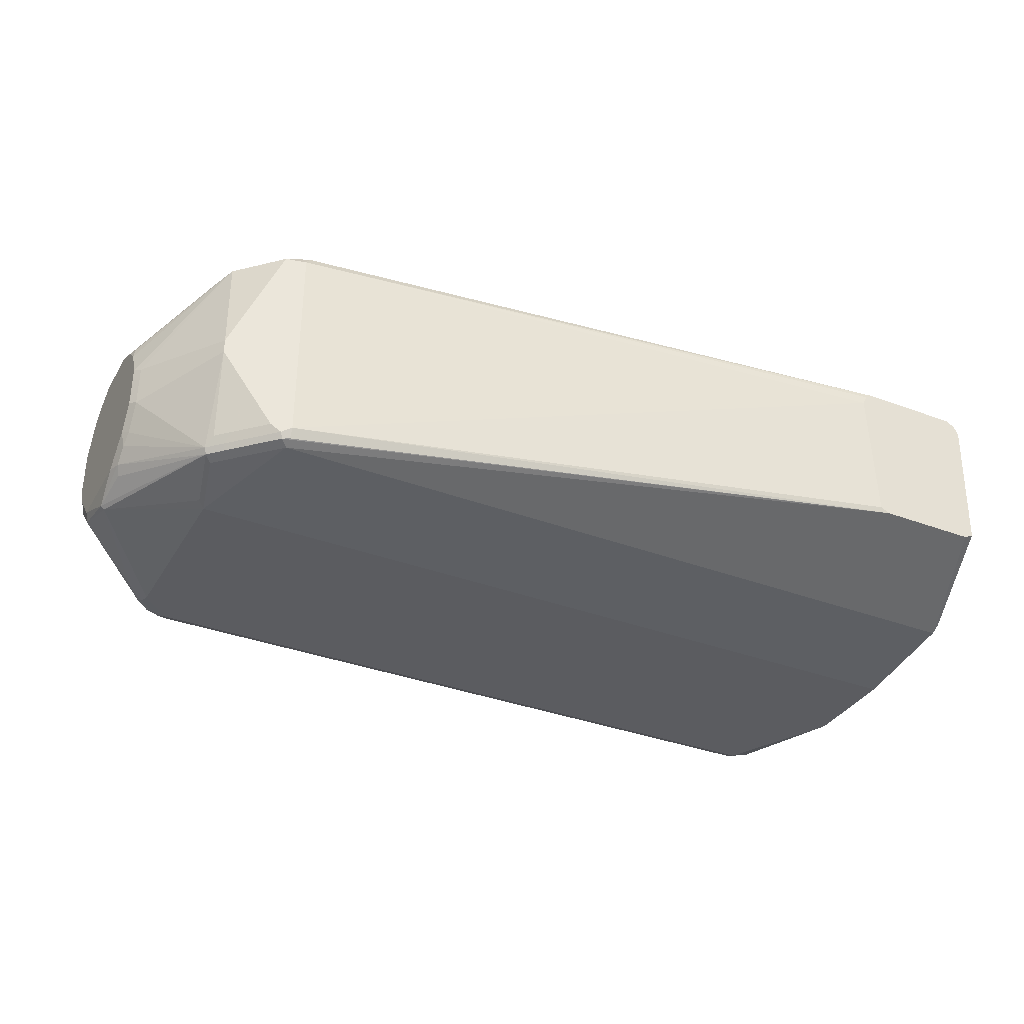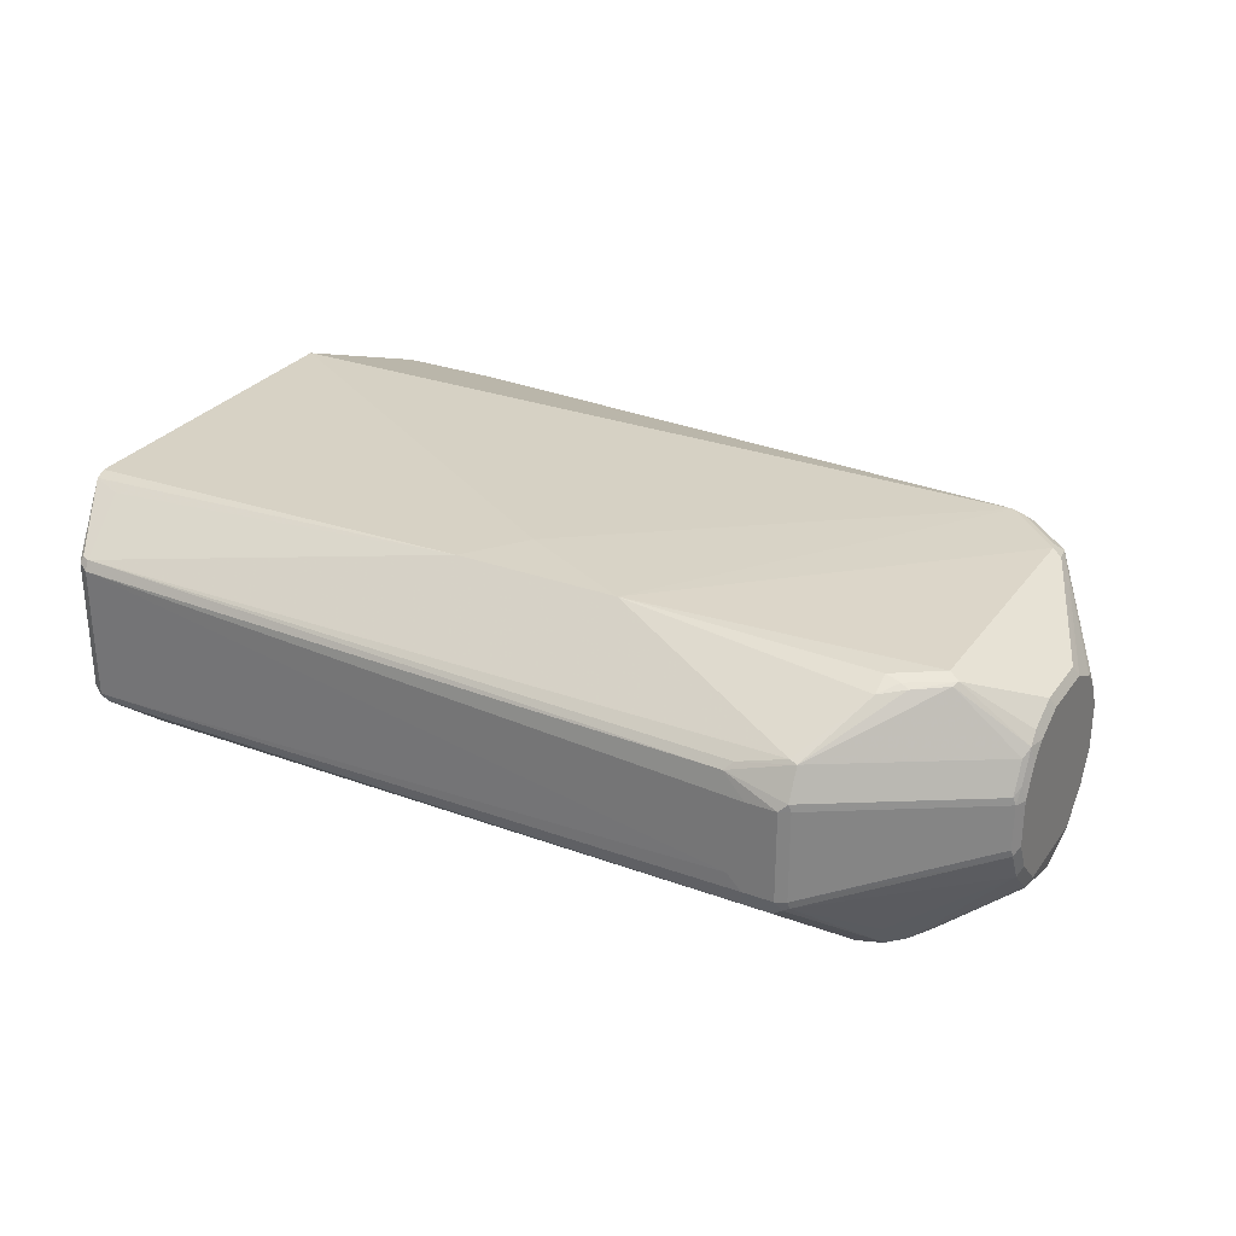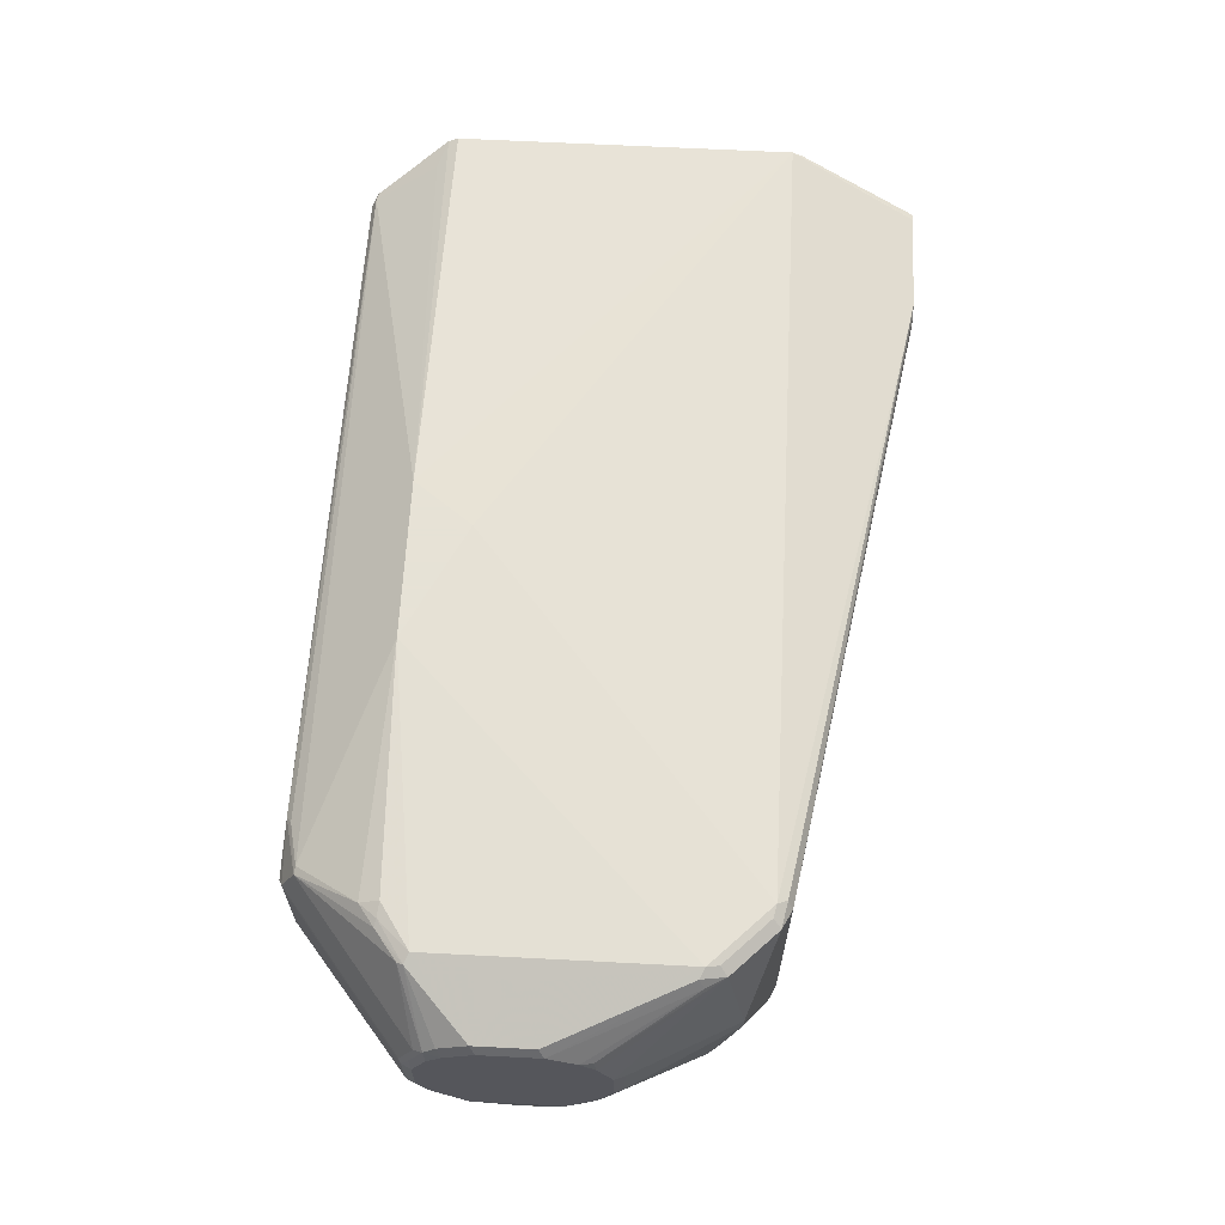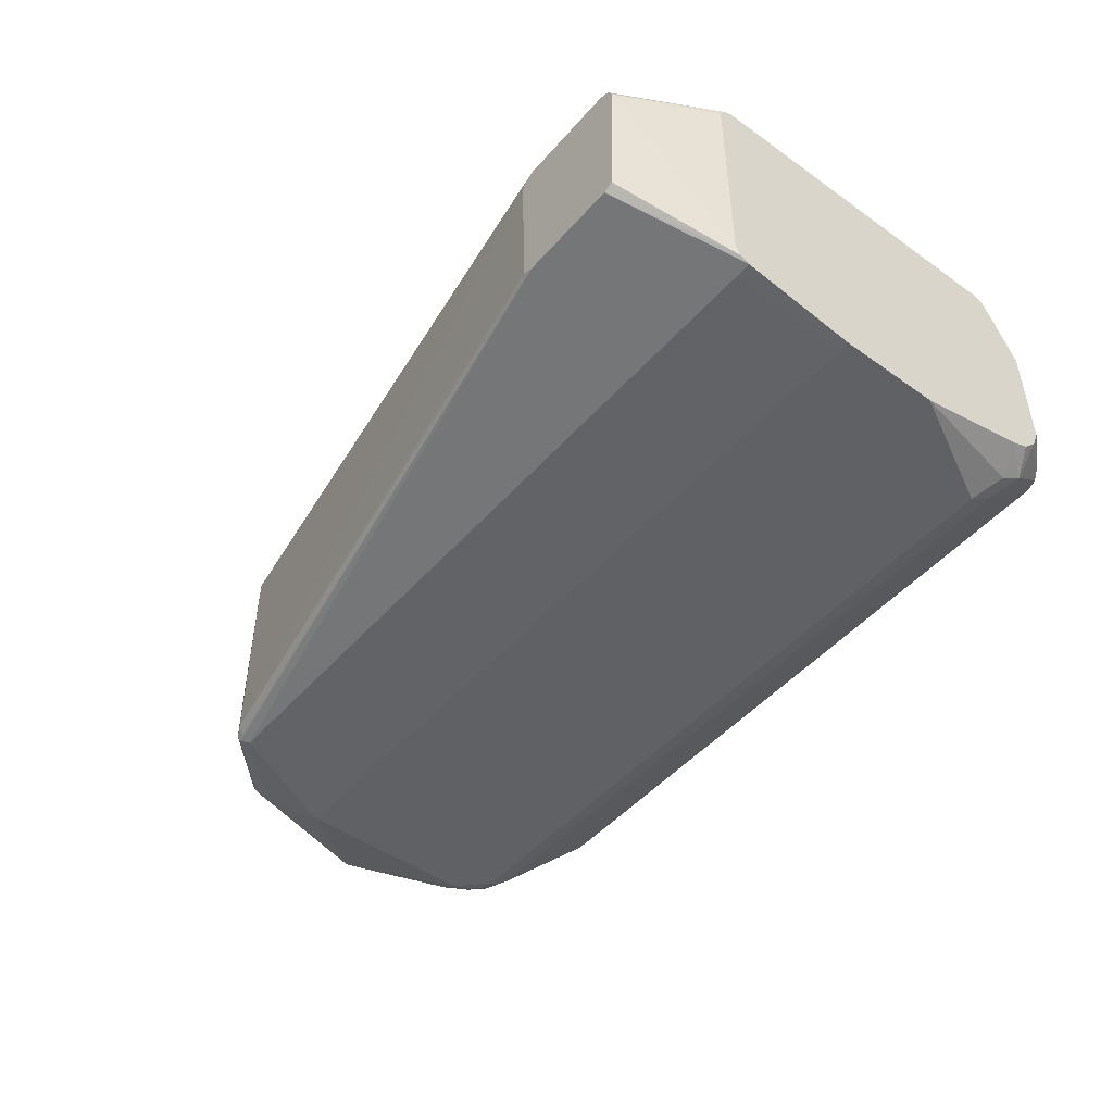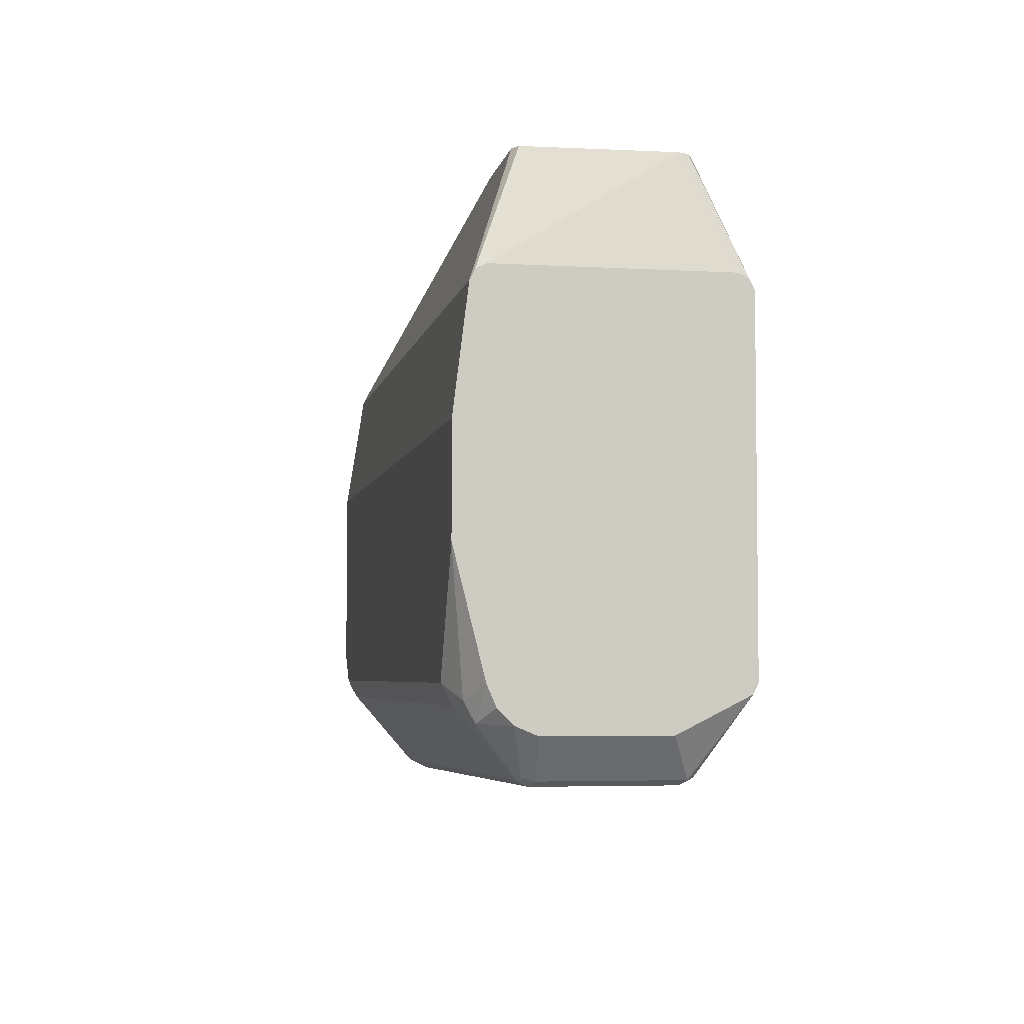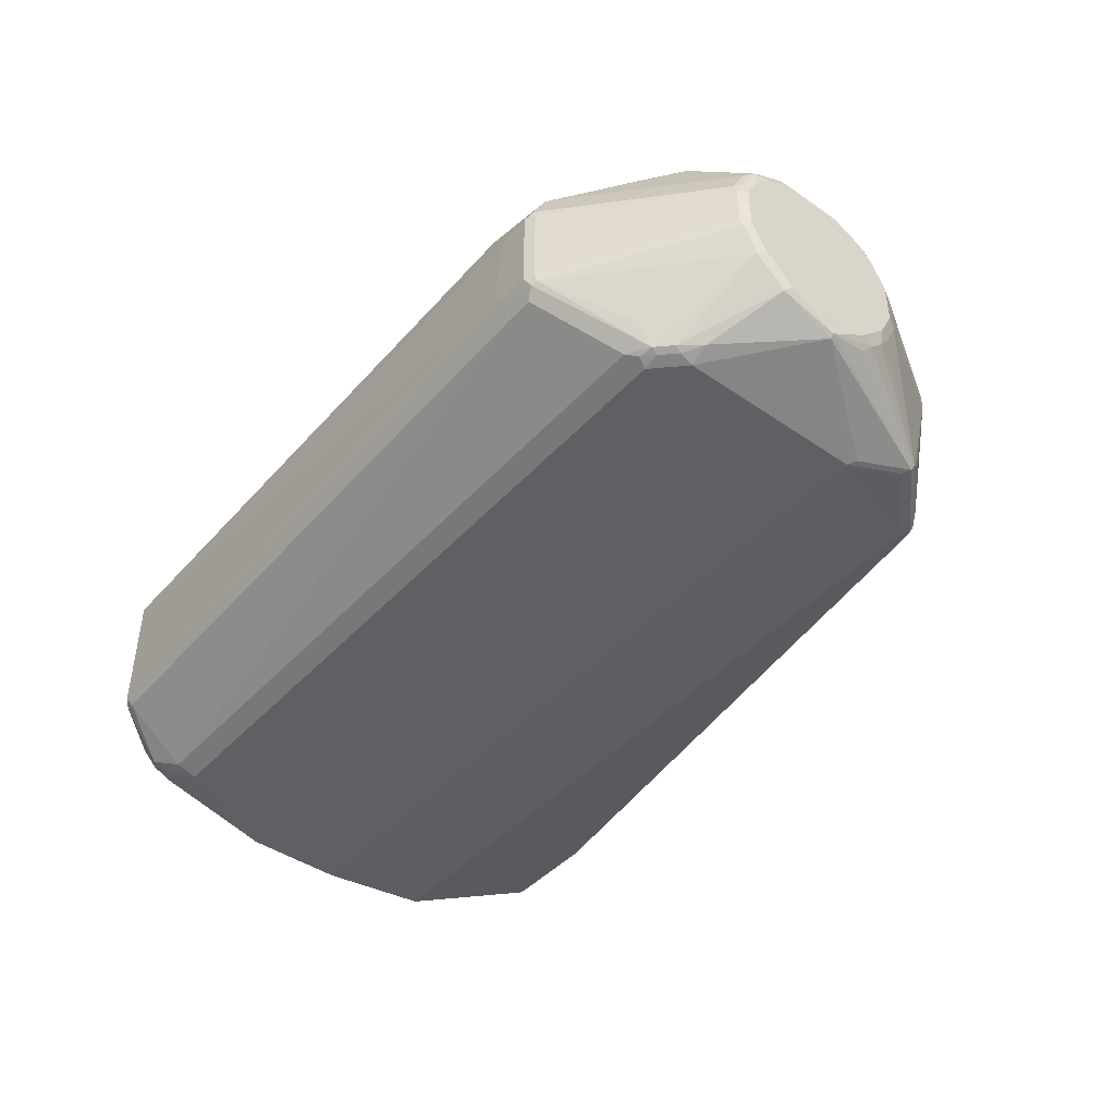
<metadata>
{"format":"obj","ext":"obj","renderer":"f3d","projection":"perspective","resolution":1024,"background":"white","views":[{"elev":-34.8,"azim":-26.7,"up":"+Y"},{"elev":28.7,"azim":-151.2,"up":"+Y"},{"elev":63.8,"azim":-87.0,"up":"+Y"},{"elev":-47.2,"azim":51.2,"up":"+Y"},{"elev":-4.6,"azim":79.4,"up":"+Z"},{"elev":-44.0,"azim":-129.0,"up":"+Y"}]}
</metadata>
<code>
v -0.387 0.029 -0.1203
v -0.3837 -0.06447 -0.1203
v -0.3837 0.03546 -0.1203
v -0.8028 0.05803 -0.1935
v -0.8028 -0.08705 -0.1935
v -0.3773 -0.0677 -0.1203
v -0.3828 0.03594 -0.1203
v -0.7996 0.06447 -0.1967
v -0.8157 0.06126 -0.1999
v -0.3773 0.03868 -0.1203
v -0.8093 -0.09026 -0.1967
v -0.8028 -0.0935 -0.1967
v -0.3096 -0.0677 -0.1203
v -0.8077 -0.09429 -0.1983
v -0.8028 -0.09673 -0.2032
v -0.8028 0.0677 -0.2032
v -0.8157 -0.08382 -0.1999
v -0.8109 0.06609 -0.2048
v -0.8399 0.06609 -0.2338
v -0.8351 0.06126 -0.2193
v -0.848 -0.01291 -0.2161
v -0.3096 0.03868 -0.1203
v -0.8351 -0.08382 -0.2193
v -0.8383 -0.09026 -0.2257
v -0.2902 -0.09673 -0.2032
v -0.2805 -0.09671 -0.2031
v -0.2805 -0.0935 -0.1967
v -0.3054 -0.06561 -0.1203
v -0.8367 -0.09429 -0.2273
v -0.8319 -0.09673 -0.2322
v -0.8319 -0.1064 -0.2805
v -0.6529 0.07497 -0.4304
v -0.8319 0.0677 -0.2322
v -0.2902 0.0677 -0.2032
v -0.5756 0.07497 -0.3917
v -0.848 -0.02255 -0.2161
v -0.8415 0.0677 -0.2418
v -0.8448 0.06126 -0.2289
v -0.8866 -0.003238 -0.2838
v -0.3031 0.03546 -0.1203
v -0.2805 0.06447 -0.1967
v -0.2805 0.06769 -0.2031
v -0.8448 -0.08382 -0.2289
v -0.848 -0.09026 -0.2354
v -0.2902 -0.1064 -0.2805
v -0.2805 -0.1064 -0.2805
v -0.2805 -0.08702 -0.1935
v -0.3031 -0.06447 -0.1203
v -0.8464 -0.09429 -0.237
v -0.8415 -0.09673 -0.2418
v -0.8367 -0.104 -0.2757
v -0.885 -0.08464 -0.3434
v -0.8319 -0.1064 -0.4062
v -0.7835 0.03546 -0.4804
v -0.8125 0.06126 -0.4385
v -0.8125 0.06447 -0.432
v -0.8125 0.0677 -0.4256
v -0.8415 0.0677 -0.4062
v -0.5466 0.07497 -0.4304
v -0.8866 -0.03223 -0.2838
v -0.8544 0.06126 -0.345
v -0.8866 0.04514 -0.3321
v -0.848 0.06447 -0.245
v -0.8512 0.05803 -0.2418
v -0.8882 0.0274 -0.3015
v -0.8899 0.01934 -0.2999
v -0.8899 -6.86e-06 -0.2902
v -0.2999 0.029 -0.1203
v -0.2805 0.05805 -0.1935
v -0.2805 0.0677 -0.2128
v -0.8866 -0.05158 -0.2934
v -0.8875 -0.05923 -0.2999
v -0.8875 -0.06891 -0.3095
v -0.2805 -0.1064 -0.2902
v -0.885 -0.07496 -0.3144
v -0.8875 -0.0822 -0.3434
v -0.8875 -0.07255 -0.3821
v -0.8448 -0.09994 -0.4062
v -0.8331 -0.104 -0.4159
v -0.8234 -0.104 -0.4256
v -0.8125 -0.1064 -0.4256
v -0.7544 0.029 -0.4873
v -0.7883 0.03385 -0.4812
v -0.3096 0.03546 -0.4804
v -0.827 0.06286 -0.428
v -0.8221 0.06529 -0.4268
v -0.848 0.06447 -0.4095
v -0.8866 0.04514 -0.3708
v -0.2805 0.0677 -0.4256
v -0.2805 0.06447 -0.432
v -0.2999 0.06126 -0.4385
v -0.8899 -0.02902 -0.2902
v -0.8899 0.03868 -0.3289
v -0.8899 0.029 -0.3095
v -0.8899 -0.04835 -0.2999
v -0.8899 -0.05802 -0.3095
v -0.8899 -0.0677 -0.3192
v -0.8866 -0.07414 -0.3192
v -0.2805 -0.1064 -0.3482
v -0.8899 -0.0677 -0.3772
v -0.8875 -0.0532 -0.4014
v -0.8343 -0.1016 -0.4208
v -0.8246 -0.1016 -0.4304
v -0.8157 -0.1032 -0.432
v -0.3192 -0.1064 -0.4256
v -0.7496 0.02417 -0.4909
v -0.7883 0.0145 -0.4909
v -0.885 0.02417 -0.4038
v -0.8464 0.06286 -0.4135
v -0.3048 0.03626 -0.4788
v -0.3096 0.029 -0.4836
v -0.8875 0.029 -0.3978
v -0.8866 0.03546 -0.3901
v -0.8899 0.03868 -0.3676
v -0.2805 0.04514 -0.4417
v -0.3031 0.03223 -0.4804
v -0.2999 -0.09673 -0.4353
v -0.2805 -0.08705 -0.4256
v -0.8899 -0.04835 -0.3966
v -0.8875 -0.03384 -0.4111
v -0.7907 -0.0532 -0.4885
v -0.8254 -0.08705 -0.4385
v -0.7867 -0.05481 -0.4901
v -0.7803 -0.06126 -0.4869
v -0.8093 -0.09994 -0.4385
v -0.3225 -0.1032 -0.432
v -0.316 -0.09994 -0.4385
v -0.7641 0.009669 -0.4933
v -0.7835 0.009669 -0.4933
v -0.7899 0.009669 -0.4901
v -0.885 0.004822 -0.4135
v -0.8875 0.009669 -0.4075
v -0.7544 -0.03869 -0.4933
v -0.3096 -0.05802 -0.4836
v -0.8899 0.01934 -0.3966
v -0.8899 0.029 -0.3869
v -0.2805 0.02579 -0.4514
v -0.3031 -0.05481 -0.4804
v -0.2805 0.01936 -0.4546
v -0.2966 -0.09026 -0.4481
v -0.295 -0.09188 -0.4401
v -0.2886 -0.08867 -0.4369
v -0.2805 -0.08125 -0.4391
v -0.8899 -0.02902 -0.4062
v -0.8899 -6.86e-06 -0.4062
v -0.8866 -6.86e-06 -0.4127
v -0.8866 -0.02902 -0.4127
v -0.7899 -0.04835 -0.4901
v -0.7835 -0.04835 -0.4933
v -0.7609 -0.06126 -0.4869
v -0.3128 -0.06447 -0.4804
v -0.7641 -0.04835 -0.4933
v -0.3048 -0.06287 -0.4788
v -0.2805 -0.05801 -0.4546
v -0.2805 -0.07157 -0.4488
f 81 126 105
f 81 104 126
f 80 104 81
f 82 106 83
f 80 103 104
f 79 103 80
f 79 102 103
f 77 100 119
f 77 102 78
f 77 101 102
f 77 119 101
f 76 100 77
f 82 84 106
f 76 97 100
f 78 102 79
f 83 106 107
f 88 136 114
f 83 131 108
f 75 98 76
f 99 117 118
f 90 116 110
f 90 115 116
f 88 113 136
f 87 113 88
f 87 112 113
f 83 107 131
f 87 109 112
f 85 109 87
f 84 111 106
f 84 110 111
f 84 90 110
f 84 91 90
f 83 109 85
f 83 108 109
f 85 87 86
f 73 98 75
f 59 90 91
f 73 97 76
f 64 93 94
f 63 93 64
f 62 93 63
f 62 114 93
f 62 88 114
f 61 88 62
f 60 92 71
f 59 91 84
f 99 105 117
f 59 89 90
f 59 70 89
f 58 86 87
f 58 88 61
f 58 87 88
f 57 86 58
f 64 94 65
f 65 94 66
f 66 94 93
f 66 93 114
f 73 96 97
f 72 96 73
f 72 95 96
f 71 95 72
f 71 92 95
f 66 92 67
f 66 95 92
f 73 76 98
f 66 96 95
f 66 100 97
f 66 119 100
f 66 144 119
f 66 145 144
f 66 135 145
f 66 136 135
f 66 114 136
f 66 97 96
f 101 119 120
f 115 137 116
f 101 121 122
f 128 149 129
f 128 152 149
f 128 133 152
f 127 150 151
f 127 151 140
f 124 127 125
f 124 150 127
f 124 152 150
f 124 149 152
f 123 149 124
f 121 149 123
f 121 148 149
f 120 148 121
f 120 147 148
f 120 146 147
f 129 149 148
f 129 148 130
f 130 148 147
f 130 147 146
f 56 86 57
f 153 154 155
f 140 153 155
f 140 151 153
f 140 142 141
f 140 143 142
f 140 155 143
f 120 145 146
f 138 154 153
f 134 151 150
f 134 153 151
f 134 138 153
f 133 134 152
f 132 146 145
f 132 145 135
f 131 146 132
f 134 150 152
f 101 120 121
f 120 144 145
f 118 142 143
f 106 111 128
f 106 129 107
f 106 128 129
f 105 140 117
f 105 127 140
f 105 126 127
f 104 127 126
f 104 125 127
f 103 122 121
f 103 125 104
f 103 124 125
f 103 123 124
f 103 121 123
f 101 103 102
f 101 122 103
f 107 129 130
f 107 130 146
f 107 146 131
f 108 131 132
f 117 142 118
f 117 141 142
f 117 140 141
f 116 154 138
f 116 139 154
f 116 137 139
f 112 136 113
f 119 144 120
f 112 135 136
f 111 134 133
f 111 138 134
f 111 116 138
f 111 133 128
f 110 116 111
f 108 112 109
f 108 132 112
f 112 132 135
f 55 86 56
f 37 63 38
f 55 83 85
f 16 35 32
f 16 34 35
f 16 19 18
f 16 33 19
f 16 32 33
f 15 45 25
f 15 31 45
f 15 30 31
f 14 30 15
f 14 29 30
f 13 27 28
f 13 26 27
f 13 25 26
f 11 29 14
f 11 23 24
f 17 36 23
f 11 17 23
f 19 33 37
f 19 38 20
f 26 46 74
f 25 46 26
f 25 45 46
f 24 49 29
f 24 44 49
f 23 44 24
f 23 43 44
f 23 36 43
f 22 42 34
f 22 41 42
f 22 40 41
f 21 60 36
f 21 39 60
f 21 38 39
f 20 38 21
f 19 37 38
f 10 34 16
f 10 22 34
f 9 36 17
f 3 7 4
f 2 5 6
f 1 5 2
f 1 4 5
f 1 3 4
f 1 7 3
f 1 10 7
f 1 22 10
f 1 40 22
f 1 68 40
f 1 48 68
f 1 28 48
f 1 13 28
f 1 6 13
f 1 2 6
f 4 8 9
f 4 9 17
f 4 17 11
f 4 11 5
f 9 21 36
f 9 20 21
f 9 19 20
f 9 18 19
f 9 16 18
f 8 10 16
f 8 16 9
f 26 74 99
f 6 25 13
f 6 14 15
f 6 12 14
f 5 12 6
f 5 14 12
f 5 11 14
f 4 10 8
f 4 7 10
f 6 15 25
f 26 99 118
f 11 24 29
f 26 143 155
f 44 60 71
f 42 70 59
f 41 68 69
f 40 68 41
f 39 92 60
f 39 67 92
f 38 67 39
f 38 66 67
f 38 65 66
f 38 64 65
f 38 63 64
f 55 85 86
f 37 62 63
f 37 61 62
f 37 58 61
f 44 71 72
f 44 72 73
f 44 73 49
f 45 74 46
f 54 84 82
f 26 118 143
f 54 82 83
f 53 80 81
f 53 79 80
f 53 78 79
f 52 78 53
f 36 44 43
f 52 77 78
f 49 52 51
f 49 76 52
f 49 75 76
f 49 73 75
f 49 51 50
f 47 68 48
f 47 69 68
f 52 76 77
f 36 60 44
f 54 83 55
f 34 42 35
f 29 49 50
f 27 48 28
f 27 47 48
f 26 47 27
f 26 69 47
f 26 41 69
f 26 42 41
f 26 70 42
f 26 89 70
f 26 90 89
f 26 115 90
f 26 137 115
f 26 139 137
f 26 154 139
f 35 42 59
f 29 50 30
f 30 50 31
f 26 155 154
f 31 51 52
f 32 84 54
f 32 59 84
f 32 35 59
f 32 37 33
f 31 50 51
f 32 57 58
f 32 56 57
f 32 58 37
f 32 54 55
f 31 74 45
f 31 99 74
f 31 105 99
f 31 81 105
f 31 53 81
f 31 52 53
f 32 55 56

</code>
